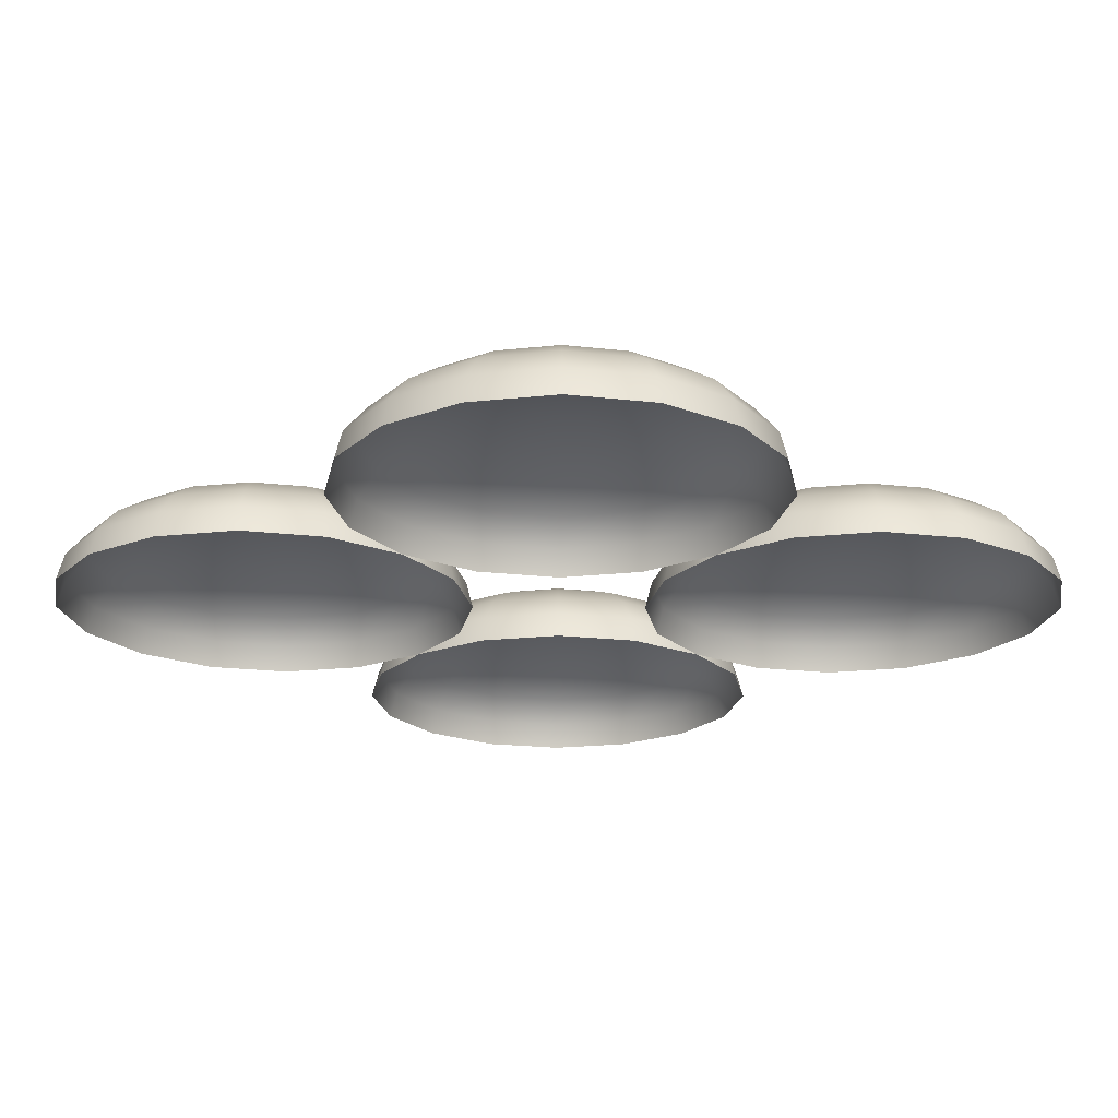
<metadata>
{"format":"obj","ext":"obj","renderer":"f3d","projection":"perspective","resolution":1024,"background":"white","views":[{"elev":-20.9,"azim":44.7,"up":"+Y"}]}
</metadata>
<code>
g default
v -0.03806 -1 0.3087
v -0.1464 -1 0.1464
v -0.3087 -1 0.03806
v -0.5 -1 0
v -0.6913 -1 0.03806
v -0.8536 -1 0.1464
v -0.9619 -1 0.3087
v -1 -1 0.5
v -0.9619 -1 0.6913
v -0.8536 -1 0.8536
v -0.6913 -1 0.9619
v -0.5 -1 1
v -0.3087 -1 0.9619
v -0.1464 -1 0.8536
v -0.03806 -1 0.6913
v 0 -1 0.5
v -0.0538 -0.9353 0.3152
v -0.1585 -0.9353 0.1585
v -0.3152 -0.9353 0.0538
v -0.5 -0.9353 0.01704
v -0.6848 -0.9353 0.0538
v -0.8415 -0.9353 0.1585
v -0.9462 -0.9353 0.3152
v -0.983 -0.9353 0.5
v -0.9462 -0.9353 0.6848
v -0.8415 -0.9353 0.8415
v -0.6848 -0.9353 0.9462
v -0.5 -0.9353 0.983
v -0.3152 -0.9353 0.9462
v -0.1585 -0.9353 0.8415
v -0.0538 -0.9353 0.6848
v -0.01704 -0.9353 0.5
v -0.09995 -0.875 0.3343
v -0.1938 -0.875 0.1938
v -0.3343 -0.875 0.09995
v -0.5 -0.875 0.06699
v -0.6657 -0.875 0.09995
v -0.8062 -0.875 0.1938
v -0.9001 -0.875 0.3343
v -0.933 -0.875 0.5
v -0.9001 -0.875 0.6657
v -0.8062 -0.875 0.8062
v -0.6657 -0.875 0.9001
v -0.5 -0.875 0.933
v -0.3343 -0.875 0.9001
v -0.1938 -0.875 0.8062
v -0.09995 -0.875 0.6657
v -0.06699 -0.875 0.5
v -0.1734 -0.8232 0.3647
v -0.25 -0.8232 0.25
v -0.3647 -0.8232 0.1734
v -0.5 -0.8232 0.1464
v -0.6353 -0.8232 0.1734
v -0.75 -0.8232 0.25
v -0.8266 -0.8232 0.3647
v -0.8536 -0.8232 0.5
v -0.8266 -0.8232 0.6353
v -0.75 -0.8232 0.75
v -0.6353 -0.8232 0.8266
v -0.5 -0.8232 0.8536
v -0.3647 -0.8232 0.8266
v -0.25 -0.8232 0.75
v -0.1734 -0.8232 0.6353
v -0.1464 -0.8232 0.5
v -0.269 -0.7835 0.4043
v -0.3232 -0.7835 0.3232
v -0.4043 -0.7835 0.269
v -0.5 -0.7835 0.25
v -0.5957 -0.7835 0.269
v -0.6768 -0.7835 0.3232
v -0.731 -0.7835 0.4043
v -0.75 -0.7835 0.5
v -0.731 -0.7835 0.5957
v -0.6768 -0.7835 0.6768
v -0.5957 -0.7835 0.731
v -0.5 -0.7835 0.75
v -0.4043 -0.7835 0.731
v -0.3232 -0.7835 0.6768
v -0.269 -0.7835 0.5957
v -0.25 -0.7835 0.5
v -0.3804 -0.7585 0.4505
v -0.4085 -0.7585 0.4085
v -0.4505 -0.7585 0.3804
v -0.5 -0.7585 0.3706
v -0.5495 -0.7585 0.3804
v -0.5915 -0.7585 0.4085
v -0.6196 -0.7585 0.4505
v -0.6294 -0.7585 0.5
v -0.6196 -0.7585 0.5495
v -0.5915 -0.7585 0.5915
v -0.5495 -0.7585 0.6196
v -0.5 -0.7585 0.6294
v -0.4505 -0.7585 0.6196
v -0.4085 -0.7585 0.5915
v -0.3804 -0.7585 0.5495
v -0.3706 -0.7585 0.5
v -0.5 -0.75 0.5
v 0.9619 -1 0.3087
v 0.8536 -1 0.1464
v 0.6913 -1 0.03806
v 0.5 -1 0
v 0.3087 -1 0.03806
v 0.1464 -1 0.1464
v 0.03806 -1 0.3087
v 0 -1 0.5
v 0.03806 -1 0.6913
v 0.1464 -1 0.8536
v 0.3087 -1 0.9619
v 0.5 -1 1
v 0.6913 -1 0.9619
v 0.8536 -1 0.8536
v 0.9619 -1 0.6913
v 1 -1 0.5
v 0.9462 -0.9353 0.3152
v 0.8415 -0.9353 0.1585
v 0.6848 -0.9353 0.0538
v 0.5 -0.9353 0.01704
v 0.3152 -0.9353 0.0538
v 0.1585 -0.9353 0.1585
v 0.0538 -0.9353 0.3152
v 0.01704 -0.9353 0.5
v 0.0538 -0.9353 0.6848
v 0.1585 -0.9353 0.8415
v 0.3152 -0.9353 0.9462
v 0.5 -0.9353 0.983
v 0.6848 -0.9353 0.9462
v 0.8415 -0.9353 0.8415
v 0.9462 -0.9353 0.6848
v 0.983 -0.9353 0.5
v 0.9001 -0.875 0.3343
v 0.8062 -0.875 0.1938
v 0.6657 -0.875 0.09995
v 0.5 -0.875 0.06699
v 0.3343 -0.875 0.09995
v 0.1938 -0.875 0.1938
v 0.09995 -0.875 0.3343
v 0.06699 -0.875 0.5
v 0.09995 -0.875 0.6657
v 0.1938 -0.875 0.8062
v 0.3343 -0.875 0.9001
v 0.5 -0.875 0.933
v 0.6657 -0.875 0.9001
v 0.8062 -0.875 0.8062
v 0.9001 -0.875 0.6657
v 0.933 -0.875 0.5
v 0.8266 -0.8232 0.3647
v 0.75 -0.8232 0.25
v 0.6353 -0.8232 0.1734
v 0.5 -0.8232 0.1464
v 0.3647 -0.8232 0.1734
v 0.25 -0.8232 0.25
v 0.1734 -0.8232 0.3647
v 0.1464 -0.8232 0.5
v 0.1734 -0.8232 0.6353
v 0.25 -0.8232 0.75
v 0.3647 -0.8232 0.8266
v 0.5 -0.8232 0.8536
v 0.6353 -0.8232 0.8266
v 0.75 -0.8232 0.75
v 0.8266 -0.8232 0.6353
v 0.8536 -0.8232 0.5
v 0.731 -0.7835 0.4043
v 0.6768 -0.7835 0.3232
v 0.5957 -0.7835 0.269
v 0.5 -0.7835 0.25
v 0.4043 -0.7835 0.269
v 0.3232 -0.7835 0.3232
v 0.269 -0.7835 0.4043
v 0.25 -0.7835 0.5
v 0.269 -0.7835 0.5957
v 0.3232 -0.7835 0.6768
v 0.4043 -0.7835 0.731
v 0.5 -0.7835 0.75
v 0.5957 -0.7835 0.731
v 0.6768 -0.7835 0.6768
v 0.731 -0.7835 0.5957
v 0.75 -0.7835 0.5
v 0.6196 -0.7585 0.4505
v 0.5915 -0.7585 0.4085
v 0.5495 -0.7585 0.3804
v 0.5 -0.7585 0.3706
v 0.4505 -0.7585 0.3804
v 0.4085 -0.7585 0.4085
v 0.3804 -0.7585 0.4505
v 0.3706 -0.7585 0.5
v 0.3804 -0.7585 0.5495
v 0.4085 -0.7585 0.5915
v 0.4505 -0.7585 0.6196
v 0.5 -0.7585 0.6294
v 0.5495 -0.7585 0.6196
v 0.5915 -0.7585 0.5915
v 0.6196 -0.7585 0.5495
v 0.6294 -0.7585 0.5
v 0.5 -0.75 0.5
v -0.03806 -1 -0.6913
v -0.1464 -1 -0.8536
v -0.3087 -1 -0.9619
v -0.5 -1 -1
v -0.6913 -1 -0.9619
v -0.8536 -1 -0.8536
v -0.9619 -1 -0.6913
v -1 -1 -0.5
v -0.9619 -1 -0.3087
v -0.8536 -1 -0.1464
v -0.6913 -1 -0.03806
v -0.5 -1 0
v -0.3087 -1 -0.03806
v -0.1464 -1 -0.1464
v -0.03806 -1 -0.3087
v 0 -1 -0.5
v -0.0538 -0.9353 -0.6848
v -0.1585 -0.9353 -0.8415
v -0.3152 -0.9353 -0.9462
v -0.5 -0.9353 -0.983
v -0.6848 -0.9353 -0.9462
v -0.8415 -0.9353 -0.8415
v -0.9462 -0.9353 -0.6848
v -0.983 -0.9353 -0.5
v -0.9462 -0.9353 -0.3152
v -0.8415 -0.9353 -0.1585
v -0.6848 -0.9353 -0.0538
v -0.5 -0.9353 -0.01704
v -0.3152 -0.9353 -0.0538
v -0.1585 -0.9353 -0.1585
v -0.0538 -0.9353 -0.3152
v -0.01704 -0.9353 -0.5
v -0.09995 -0.875 -0.6657
v -0.1938 -0.875 -0.8062
v -0.3343 -0.875 -0.9001
v -0.5 -0.875 -0.933
v -0.6657 -0.875 -0.9001
v -0.8062 -0.875 -0.8062
v -0.9001 -0.875 -0.6657
v -0.933 -0.875 -0.5
v -0.9001 -0.875 -0.3343
v -0.8062 -0.875 -0.1938
v -0.6657 -0.875 -0.09995
v -0.5 -0.875 -0.06699
v -0.3343 -0.875 -0.09995
v -0.1938 -0.875 -0.1938
v -0.09995 -0.875 -0.3343
v -0.06699 -0.875 -0.5
v -0.1734 -0.8232 -0.6353
v -0.25 -0.8232 -0.75
v -0.3647 -0.8232 -0.8266
v -0.5 -0.8232 -0.8536
v -0.6353 -0.8232 -0.8266
v -0.75 -0.8232 -0.75
v -0.8266 -0.8232 -0.6353
v -0.8536 -0.8232 -0.5
v -0.8266 -0.8232 -0.3647
v -0.75 -0.8232 -0.25
v -0.6353 -0.8232 -0.1734
v -0.5 -0.8232 -0.1464
v -0.3647 -0.8232 -0.1734
v -0.25 -0.8232 -0.25
v -0.1734 -0.8232 -0.3647
v -0.1464 -0.8232 -0.5
v -0.269 -0.7835 -0.5957
v -0.3232 -0.7835 -0.6768
v -0.4043 -0.7835 -0.731
v -0.5 -0.7835 -0.75
v -0.5957 -0.7835 -0.731
v -0.6768 -0.7835 -0.6768
v -0.731 -0.7835 -0.5957
v -0.75 -0.7835 -0.5
v -0.731 -0.7835 -0.4043
v -0.6768 -0.7835 -0.3232
v -0.5957 -0.7835 -0.269
v -0.5 -0.7835 -0.25
v -0.4043 -0.7835 -0.269
v -0.3232 -0.7835 -0.3232
v -0.269 -0.7835 -0.4043
v -0.25 -0.7835 -0.5
v -0.3804 -0.7585 -0.5495
v -0.4085 -0.7585 -0.5915
v -0.4505 -0.7585 -0.6196
v -0.5 -0.7585 -0.6294
v -0.5495 -0.7585 -0.6196
v -0.5915 -0.7585 -0.5915
v -0.6196 -0.7585 -0.5495
v -0.6294 -0.7585 -0.5
v -0.6196 -0.7585 -0.4505
v -0.5915 -0.7585 -0.4085
v -0.5495 -0.7585 -0.3804
v -0.5 -0.7585 -0.3706
v -0.4505 -0.7585 -0.3804
v -0.4085 -0.7585 -0.4085
v -0.3804 -0.7585 -0.4505
v -0.3706 -0.7585 -0.5
v -0.5 -0.75 -0.5
v 0.9619 -1 -0.6913
v 0.8536 -1 -0.8536
v 0.6913 -1 -0.9619
v 0.5 -1 -1
v 0.3087 -1 -0.9619
v 0.1464 -1 -0.8536
v 0.03806 -1 -0.6913
v 0 -1 -0.5
v 0.03806 -1 -0.3087
v 0.1464 -1 -0.1464
v 0.3087 -1 -0.03806
v 0.5 -1 0
v 0.6913 -1 -0.03806
v 0.8536 -1 -0.1464
v 0.9619 -1 -0.3087
v 1 -1 -0.5
v 0.9462 -0.9353 -0.6848
v 0.8415 -0.9353 -0.8415
v 0.6848 -0.9353 -0.9462
v 0.5 -0.9353 -0.983
v 0.3152 -0.9353 -0.9462
v 0.1585 -0.9353 -0.8415
v 0.0538 -0.9353 -0.6848
v 0.01704 -0.9353 -0.5
v 0.0538 -0.9353 -0.3152
v 0.1585 -0.9353 -0.1585
v 0.3152 -0.9353 -0.0538
v 0.5 -0.9353 -0.01704
v 0.6848 -0.9353 -0.0538
v 0.8415 -0.9353 -0.1585
v 0.9462 -0.9353 -0.3152
v 0.983 -0.9353 -0.5
v 0.9001 -0.875 -0.6657
v 0.8062 -0.875 -0.8062
v 0.6657 -0.875 -0.9001
v 0.5 -0.875 -0.933
v 0.3343 -0.875 -0.9001
v 0.1938 -0.875 -0.8062
v 0.09995 -0.875 -0.6657
v 0.06699 -0.875 -0.5
v 0.09995 -0.875 -0.3343
v 0.1938 -0.875 -0.1938
v 0.3343 -0.875 -0.09995
v 0.5 -0.875 -0.06699
v 0.6657 -0.875 -0.09995
v 0.8062 -0.875 -0.1938
v 0.9001 -0.875 -0.3343
v 0.933 -0.875 -0.5
v 0.8266 -0.8232 -0.6353
v 0.75 -0.8232 -0.75
v 0.6353 -0.8232 -0.8266
v 0.5 -0.8232 -0.8536
v 0.3647 -0.8232 -0.8266
v 0.25 -0.8232 -0.75
v 0.1734 -0.8232 -0.6353
v 0.1464 -0.8232 -0.5
v 0.1734 -0.8232 -0.3647
v 0.25 -0.8232 -0.25
v 0.3647 -0.8232 -0.1734
v 0.5 -0.8232 -0.1464
v 0.6353 -0.8232 -0.1734
v 0.75 -0.8232 -0.25
v 0.8266 -0.8232 -0.3647
v 0.8536 -0.8232 -0.5
v 0.731 -0.7835 -0.5957
v 0.6768 -0.7835 -0.6768
v 0.5957 -0.7835 -0.731
v 0.5 -0.7835 -0.75
v 0.4043 -0.7835 -0.731
v 0.3232 -0.7835 -0.6768
v 0.269 -0.7835 -0.5957
v 0.25 -0.7835 -0.5
v 0.269 -0.7835 -0.4043
v 0.3232 -0.7835 -0.3232
v 0.4043 -0.7835 -0.269
v 0.5 -0.7835 -0.25
v 0.5957 -0.7835 -0.269
v 0.6768 -0.7835 -0.3232
v 0.731 -0.7835 -0.4043
v 0.75 -0.7835 -0.5
v 0.6196 -0.7585 -0.5495
v 0.5915 -0.7585 -0.5915
v 0.5495 -0.7585 -0.6196
v 0.5 -0.7585 -0.6294
v 0.4505 -0.7585 -0.6196
v 0.4085 -0.7585 -0.5915
v 0.3804 -0.7585 -0.5495
v 0.3706 -0.7585 -0.5
v 0.3804 -0.7585 -0.4505
v 0.4085 -0.7585 -0.4085
v 0.4505 -0.7585 -0.3804
v 0.5 -0.7585 -0.3706
v 0.5495 -0.7585 -0.3804
v 0.5915 -0.7585 -0.4085
v 0.6196 -0.7585 -0.4505
v 0.6294 -0.7585 -0.5
v 0.5 -0.75 -0.5
g obstacle06
f 1 2 17
f 17 2 18
f 2 3 18
f 18 3 19
f 3 4 19
f 19 4 20
f 4 5 20
f 20 5 21
f 5 6 21
f 21 6 22
f 6 7 22
f 22 7 23
f 7 8 23
f 23 8 24
f 8 9 24
f 24 9 25
f 9 10 25
f 25 10 26
f 10 11 26
f 26 11 27
f 11 12 27
f 27 12 28
f 12 13 28
f 28 13 29
f 13 14 29
f 29 14 30
f 14 15 30
f 30 15 31
f 15 16 31
f 31 16 32
f 16 1 32
f 32 1 17
f 17 18 33
f 33 18 34
f 18 19 34
f 34 19 35
f 19 20 35
f 35 20 36
f 20 21 36
f 36 21 37
f 21 22 37
f 37 22 38
f 22 23 38
f 38 23 39
f 23 24 39
f 39 24 40
f 24 25 40
f 40 25 41
f 25 26 41
f 41 26 42
f 26 27 42
f 42 27 43
f 27 28 43
f 43 28 44
f 28 29 44
f 44 29 45
f 29 30 45
f 45 30 46
f 30 31 46
f 46 31 47
f 31 32 47
f 47 32 48
f 32 17 48
f 48 17 33
f 33 34 49
f 49 34 50
f 34 35 50
f 50 35 51
f 35 36 51
f 51 36 52
f 36 37 52
f 52 37 53
f 37 38 53
f 53 38 54
f 38 39 54
f 54 39 55
f 39 40 55
f 55 40 56
f 40 41 56
f 56 41 57
f 41 42 57
f 57 42 58
f 42 43 58
f 58 43 59
f 43 44 59
f 59 44 60
f 44 45 60
f 60 45 61
f 45 46 61
f 61 46 62
f 46 47 62
f 62 47 63
f 47 48 63
f 63 48 64
f 48 33 64
f 64 33 49
f 49 50 65
f 65 50 66
f 50 51 66
f 66 51 67
f 51 52 67
f 67 52 68
f 52 53 68
f 68 53 69
f 53 54 69
f 69 54 70
f 54 55 70
f 70 55 71
f 55 56 71
f 71 56 72
f 56 57 72
f 72 57 73
f 57 58 73
f 73 58 74
f 58 59 74
f 74 59 75
f 59 60 75
f 75 60 76
f 60 61 76
f 76 61 77
f 61 62 77
f 77 62 78
f 62 63 78
f 78 63 79
f 63 64 79
f 79 64 80
f 64 49 80
f 80 49 65
f 65 66 81
f 81 66 82
f 66 67 82
f 82 67 83
f 67 68 83
f 83 68 84
f 68 69 84
f 84 69 85
f 69 70 85
f 85 70 86
f 70 71 86
f 86 71 87
f 71 72 87
f 87 72 88
f 72 73 88
f 88 73 89
f 73 74 89
f 89 74 90
f 74 75 90
f 90 75 91
f 75 76 91
f 91 76 92
f 76 77 92
f 92 77 93
f 77 78 93
f 93 78 94
f 78 79 94
f 94 79 95
f 79 80 95
f 95 80 96
f 80 65 96
f 96 65 81
f 81 82 97
f 82 83 97
f 83 84 97
f 84 85 97
f 85 86 97
f 86 87 97
f 87 88 97
f 88 89 97
f 89 90 97
f 90 91 97
f 91 92 97
f 92 93 97
f 93 94 97
f 94 95 97
f 95 96 97
f 96 81 97
f 98 99 114
f 114 99 115
f 99 100 115
f 115 100 116
f 100 101 116
f 116 101 117
f 101 102 117
f 117 102 118
f 102 103 118
f 118 103 119
f 103 104 119
f 119 104 120
f 104 105 120
f 120 105 121
f 105 106 121
f 121 106 122
f 106 107 122
f 122 107 123
f 107 108 123
f 123 108 124
f 108 109 124
f 124 109 125
f 109 110 125
f 125 110 126
f 110 111 126
f 126 111 127
f 111 112 127
f 127 112 128
f 112 113 128
f 128 113 129
f 113 98 129
f 129 98 114
f 114 115 130
f 130 115 131
f 115 116 131
f 131 116 132
f 116 117 132
f 132 117 133
f 117 118 133
f 133 118 134
f 118 119 134
f 134 119 135
f 119 120 135
f 135 120 136
f 120 121 136
f 136 121 137
f 121 122 137
f 137 122 138
f 122 123 138
f 138 123 139
f 123 124 139
f 139 124 140
f 124 125 140
f 140 125 141
f 125 126 141
f 141 126 142
f 126 127 142
f 142 127 143
f 127 128 143
f 143 128 144
f 128 129 144
f 144 129 145
f 129 114 145
f 145 114 130
f 130 131 146
f 146 131 147
f 131 132 147
f 147 132 148
f 132 133 148
f 148 133 149
f 133 134 149
f 149 134 150
f 134 135 150
f 150 135 151
f 135 136 151
f 151 136 152
f 136 137 152
f 152 137 153
f 137 138 153
f 153 138 154
f 138 139 154
f 154 139 155
f 139 140 155
f 155 140 156
f 140 141 156
f 156 141 157
f 141 142 157
f 157 142 158
f 142 143 158
f 158 143 159
f 143 144 159
f 159 144 160
f 144 145 160
f 160 145 161
f 145 130 161
f 161 130 146
f 146 147 162
f 162 147 163
f 147 148 163
f 163 148 164
f 148 149 164
f 164 149 165
f 149 150 165
f 165 150 166
f 150 151 166
f 166 151 167
f 151 152 167
f 167 152 168
f 152 153 168
f 168 153 169
f 153 154 169
f 169 154 170
f 154 155 170
f 170 155 171
f 155 156 171
f 171 156 172
f 156 157 172
f 172 157 173
f 157 158 173
f 173 158 174
f 158 159 174
f 174 159 175
f 159 160 175
f 175 160 176
f 160 161 176
f 176 161 177
f 161 146 177
f 177 146 162
f 162 163 178
f 178 163 179
f 163 164 179
f 179 164 180
f 164 165 180
f 180 165 181
f 165 166 181
f 181 166 182
f 166 167 182
f 182 167 183
f 167 168 183
f 183 168 184
f 168 169 184
f 184 169 185
f 169 170 185
f 185 170 186
f 170 171 186
f 186 171 187
f 171 172 187
f 187 172 188
f 172 173 188
f 188 173 189
f 173 174 189
f 189 174 190
f 174 175 190
f 190 175 191
f 175 176 191
f 191 176 192
f 176 177 192
f 192 177 193
f 177 162 193
f 193 162 178
f 178 179 194
f 179 180 194
f 180 181 194
f 181 182 194
f 182 183 194
f 183 184 194
f 184 185 194
f 185 186 194
f 186 187 194
f 187 188 194
f 188 189 194
f 189 190 194
f 190 191 194
f 191 192 194
f 192 193 194
f 193 178 194
f 195 196 211
f 211 196 212
f 196 197 212
f 212 197 213
f 197 198 213
f 213 198 214
f 198 199 214
f 214 199 215
f 199 200 215
f 215 200 216
f 200 201 216
f 216 201 217
f 201 202 217
f 217 202 218
f 202 203 218
f 218 203 219
f 203 204 219
f 219 204 220
f 204 205 220
f 220 205 221
f 205 206 221
f 221 206 222
f 206 207 222
f 222 207 223
f 207 208 223
f 223 208 224
f 208 209 224
f 224 209 225
f 209 210 225
f 225 210 226
f 210 195 226
f 226 195 211
f 211 212 227
f 227 212 228
f 212 213 228
f 228 213 229
f 213 214 229
f 229 214 230
f 214 215 230
f 230 215 231
f 215 216 231
f 231 216 232
f 216 217 232
f 232 217 233
f 217 218 233
f 233 218 234
f 218 219 234
f 234 219 235
f 219 220 235
f 235 220 236
f 220 221 236
f 236 221 237
f 221 222 237
f 237 222 238
f 222 223 238
f 238 223 239
f 223 224 239
f 239 224 240
f 224 225 240
f 240 225 241
f 225 226 241
f 241 226 242
f 226 211 242
f 242 211 227
f 227 228 243
f 243 228 244
f 228 229 244
f 244 229 245
f 229 230 245
f 245 230 246
f 230 231 246
f 246 231 247
f 231 232 247
f 247 232 248
f 232 233 248
f 248 233 249
f 233 234 249
f 249 234 250
f 234 235 250
f 250 235 251
f 235 236 251
f 251 236 252
f 236 237 252
f 252 237 253
f 237 238 253
f 253 238 254
f 238 239 254
f 254 239 255
f 239 240 255
f 255 240 256
f 240 241 256
f 256 241 257
f 241 242 257
f 257 242 258
f 242 227 258
f 258 227 243
f 243 244 259
f 259 244 260
f 244 245 260
f 260 245 261
f 245 246 261
f 261 246 262
f 246 247 262
f 262 247 263
f 247 248 263
f 263 248 264
f 248 249 264
f 264 249 265
f 249 250 265
f 265 250 266
f 250 251 266
f 266 251 267
f 251 252 267
f 267 252 268
f 252 253 268
f 268 253 269
f 253 254 269
f 269 254 270
f 254 255 270
f 270 255 271
f 255 256 271
f 271 256 272
f 256 257 272
f 272 257 273
f 257 258 273
f 273 258 274
f 258 243 274
f 274 243 259
f 259 260 275
f 275 260 276
f 260 261 276
f 276 261 277
f 261 262 277
f 277 262 278
f 262 263 278
f 278 263 279
f 263 264 279
f 279 264 280
f 264 265 280
f 280 265 281
f 265 266 281
f 281 266 282
f 266 267 282
f 282 267 283
f 267 268 283
f 283 268 284
f 268 269 284
f 284 269 285
f 269 270 285
f 285 270 286
f 270 271 286
f 286 271 287
f 271 272 287
f 287 272 288
f 272 273 288
f 288 273 289
f 273 274 289
f 289 274 290
f 274 259 290
f 290 259 275
f 275 276 291
f 276 277 291
f 277 278 291
f 278 279 291
f 279 280 291
f 280 281 291
f 281 282 291
f 282 283 291
f 283 284 291
f 284 285 291
f 285 286 291
f 286 287 291
f 287 288 291
f 288 289 291
f 289 290 291
f 290 275 291
f 292 293 308
f 308 293 309
f 293 294 309
f 309 294 310
f 294 295 310
f 310 295 311
f 295 296 311
f 311 296 312
f 296 297 312
f 312 297 313
f 297 298 313
f 313 298 314
f 298 299 314
f 314 299 315
f 299 300 315
f 315 300 316
f 300 301 316
f 316 301 317
f 301 302 317
f 317 302 318
f 302 303 318
f 318 303 319
f 303 304 319
f 319 304 320
f 304 305 320
f 320 305 321
f 305 306 321
f 321 306 322
f 306 307 322
f 322 307 323
f 307 292 323
f 323 292 308
f 308 309 324
f 324 309 325
f 309 310 325
f 325 310 326
f 310 311 326
f 326 311 327
f 311 312 327
f 327 312 328
f 312 313 328
f 328 313 329
f 313 314 329
f 329 314 330
f 314 315 330
f 330 315 331
f 315 316 331
f 331 316 332
f 316 317 332
f 332 317 333
f 317 318 333
f 333 318 334
f 318 319 334
f 334 319 335
f 319 320 335
f 335 320 336
f 320 321 336
f 336 321 337
f 321 322 337
f 337 322 338
f 322 323 338
f 338 323 339
f 323 308 339
f 339 308 324
f 324 325 340
f 340 325 341
f 325 326 341
f 341 326 342
f 326 327 342
f 342 327 343
f 327 328 343
f 343 328 344
f 328 329 344
f 344 329 345
f 329 330 345
f 345 330 346
f 330 331 346
f 346 331 347
f 331 332 347
f 347 332 348
f 332 333 348
f 348 333 349
f 333 334 349
f 349 334 350
f 334 335 350
f 350 335 351
f 335 336 351
f 351 336 352
f 336 337 352
f 352 337 353
f 337 338 353
f 353 338 354
f 338 339 354
f 354 339 355
f 339 324 355
f 355 324 340
f 340 341 356
f 356 341 357
f 341 342 357
f 357 342 358
f 342 343 358
f 358 343 359
f 343 344 359
f 359 344 360
f 344 345 360
f 360 345 361
f 345 346 361
f 361 346 362
f 346 347 362
f 362 347 363
f 347 348 363
f 363 348 364
f 348 349 364
f 364 349 365
f 349 350 365
f 365 350 366
f 350 351 366
f 366 351 367
f 351 352 367
f 367 352 368
f 352 353 368
f 368 353 369
f 353 354 369
f 369 354 370
f 354 355 370
f 370 355 371
f 355 340 371
f 371 340 356
f 356 357 372
f 372 357 373
f 357 358 373
f 373 358 374
f 358 359 374
f 374 359 375
f 359 360 375
f 375 360 376
f 360 361 376
f 376 361 377
f 361 362 377
f 377 362 378
f 362 363 378
f 378 363 379
f 363 364 379
f 379 364 380
f 364 365 380
f 380 365 381
f 365 366 381
f 381 366 382
f 366 367 382
f 382 367 383
f 367 368 383
f 383 368 384
f 368 369 384
f 384 369 385
f 369 370 385
f 385 370 386
f 370 371 386
f 386 371 387
f 371 356 387
f 387 356 372
f 372 373 388
f 373 374 388
f 374 375 388
f 375 376 388
f 376 377 388
f 377 378 388
f 378 379 388
f 379 380 388
f 380 381 388
f 381 382 388
f 382 383 388
f 383 384 388
f 384 385 388
f 385 386 388
f 386 387 388
f 387 372 388

</code>
